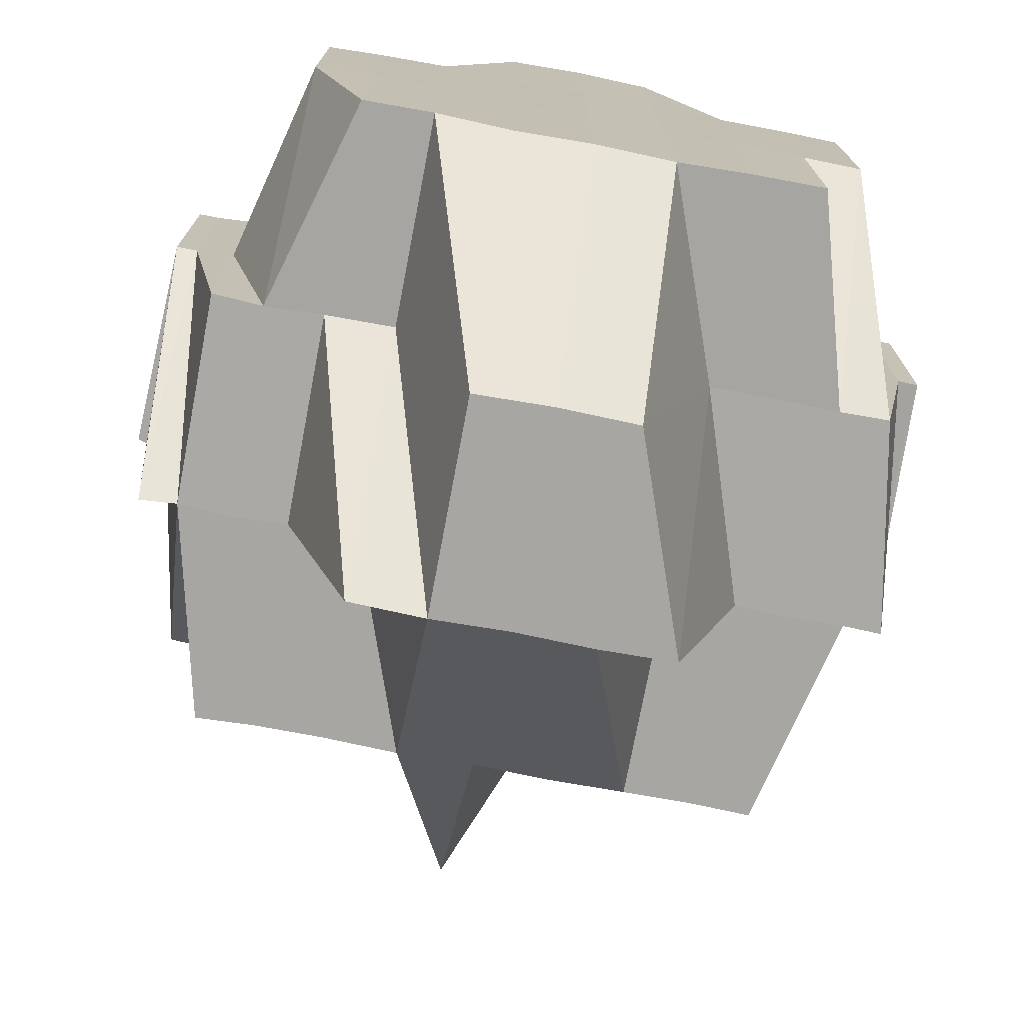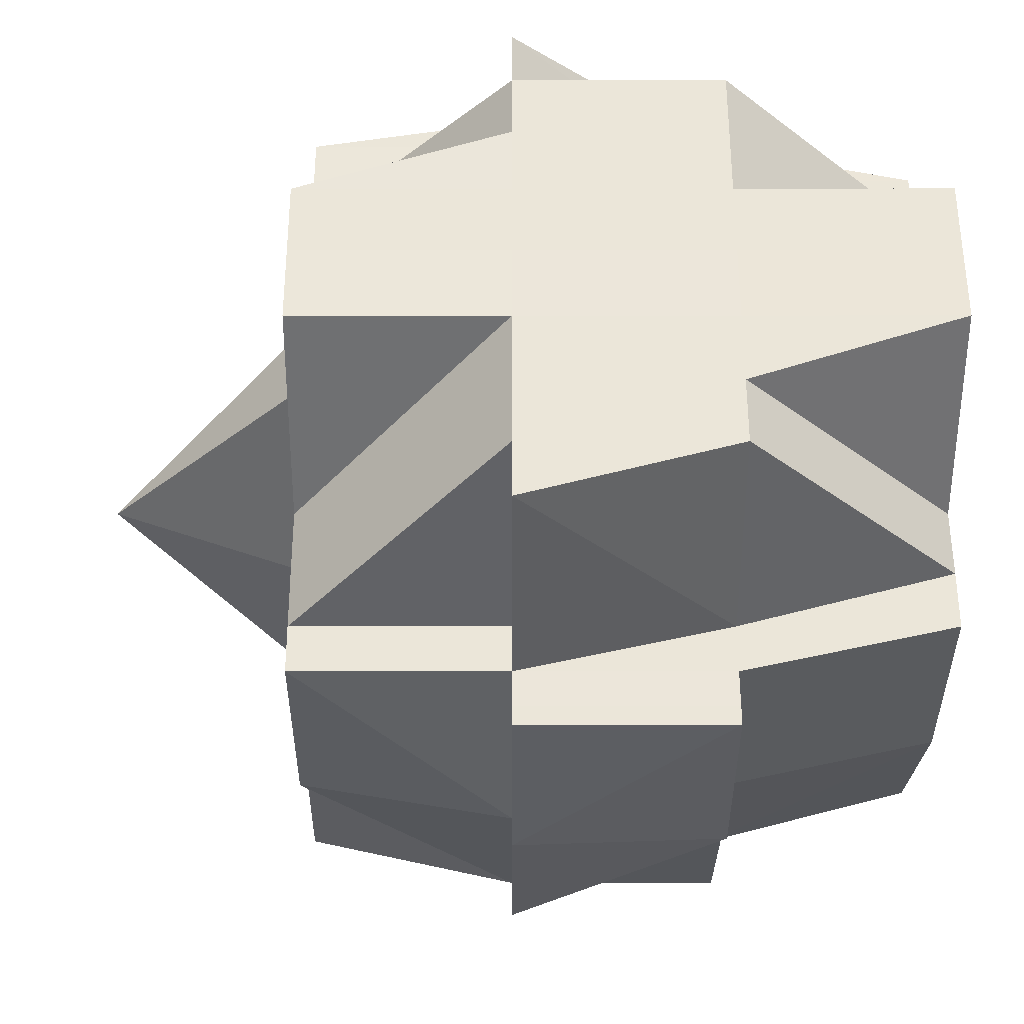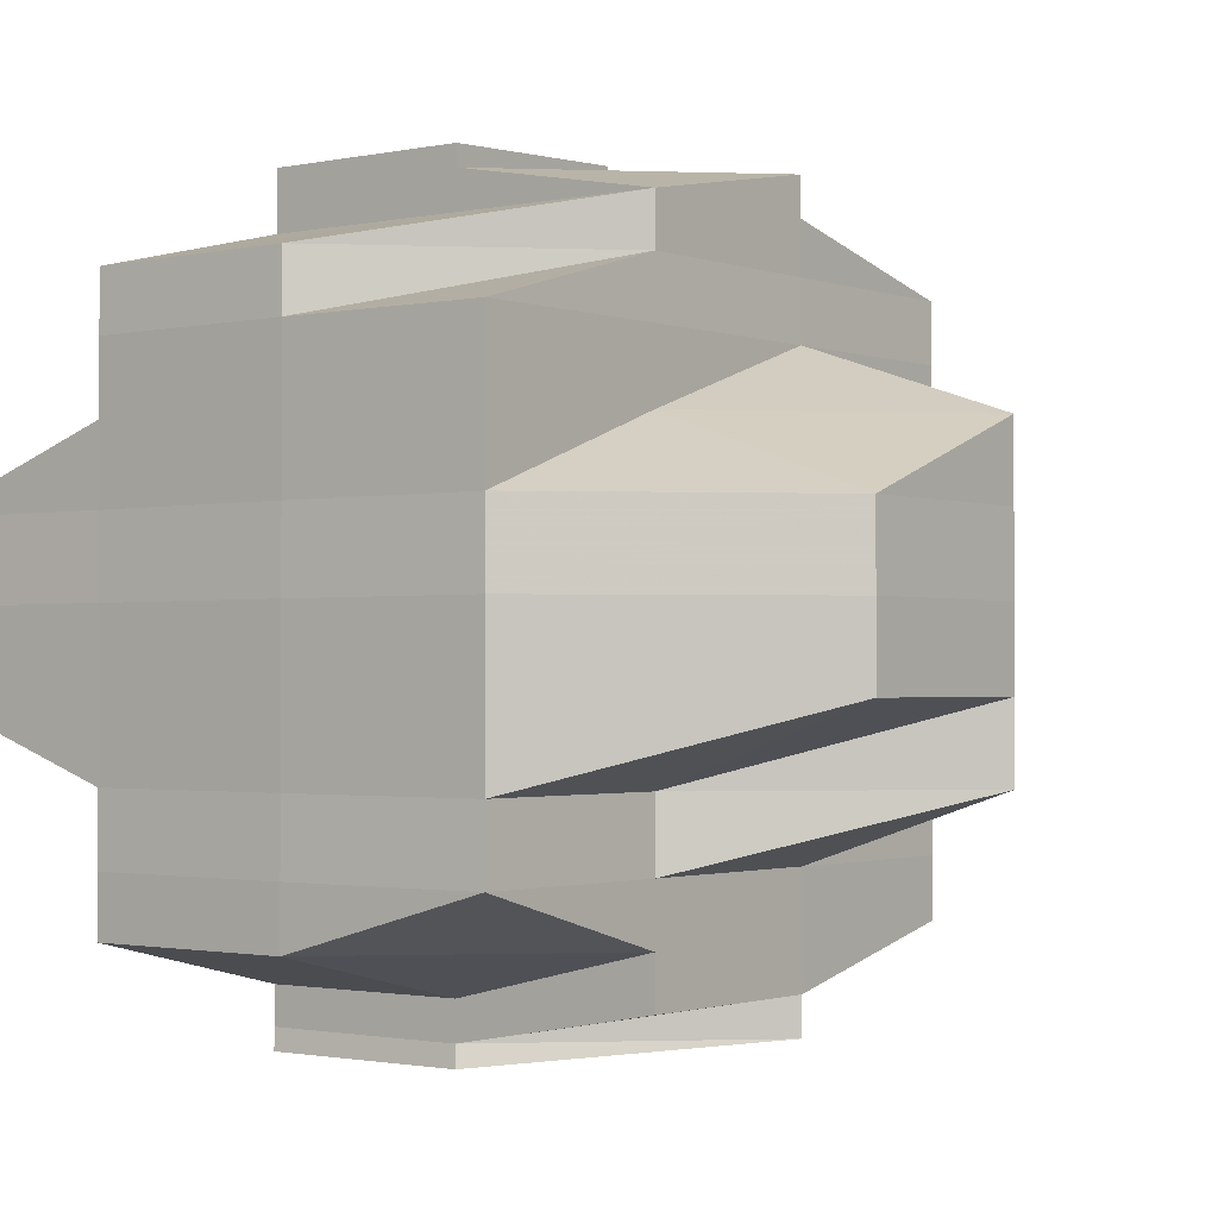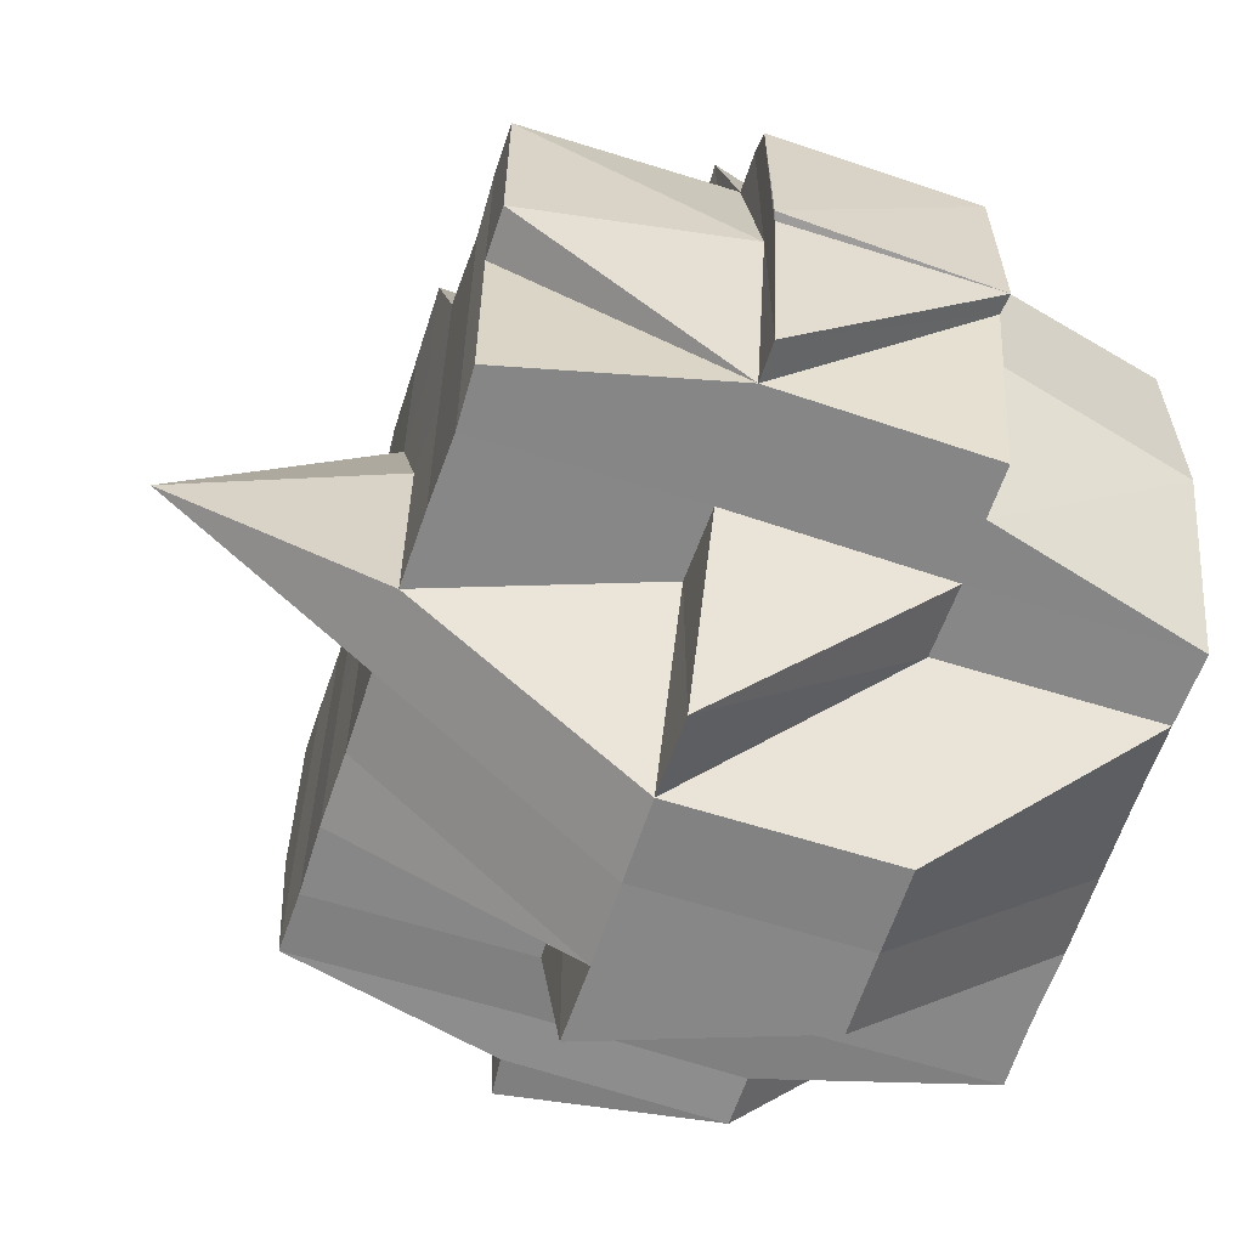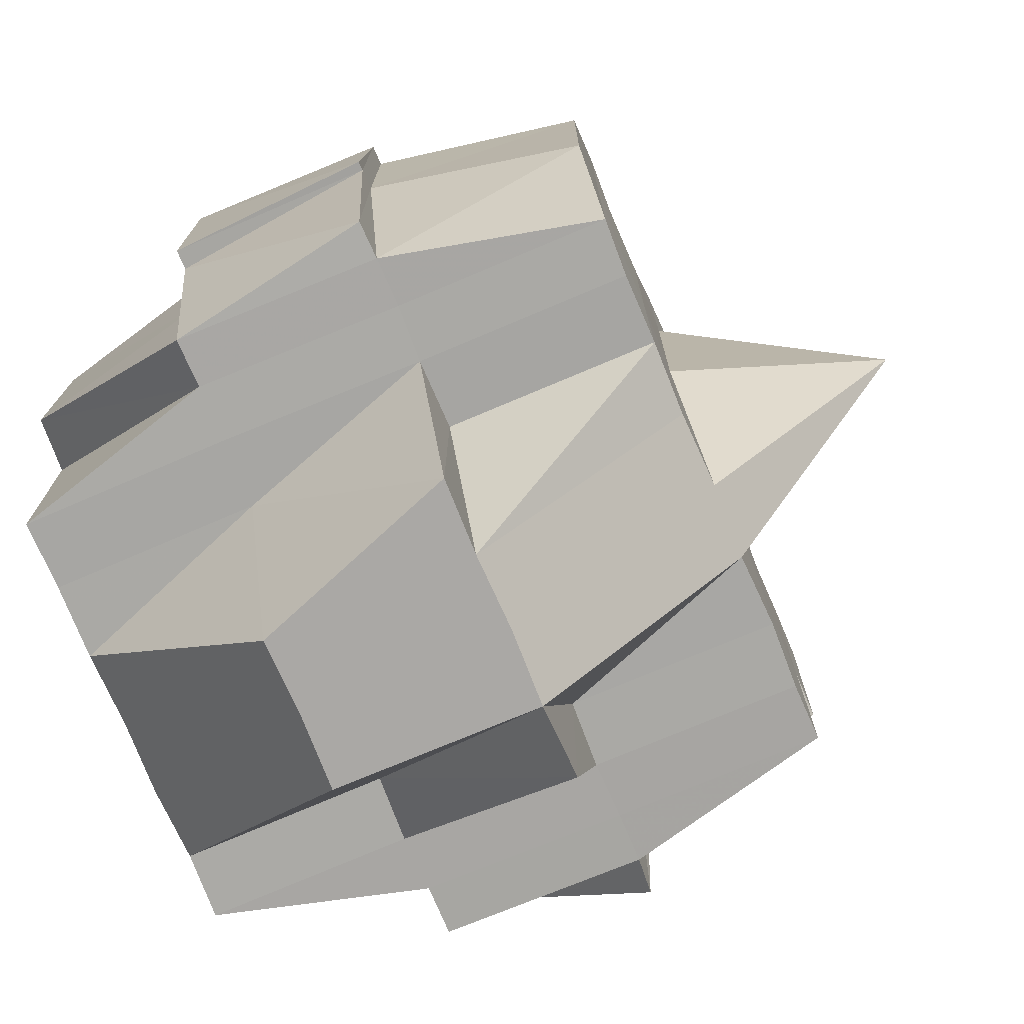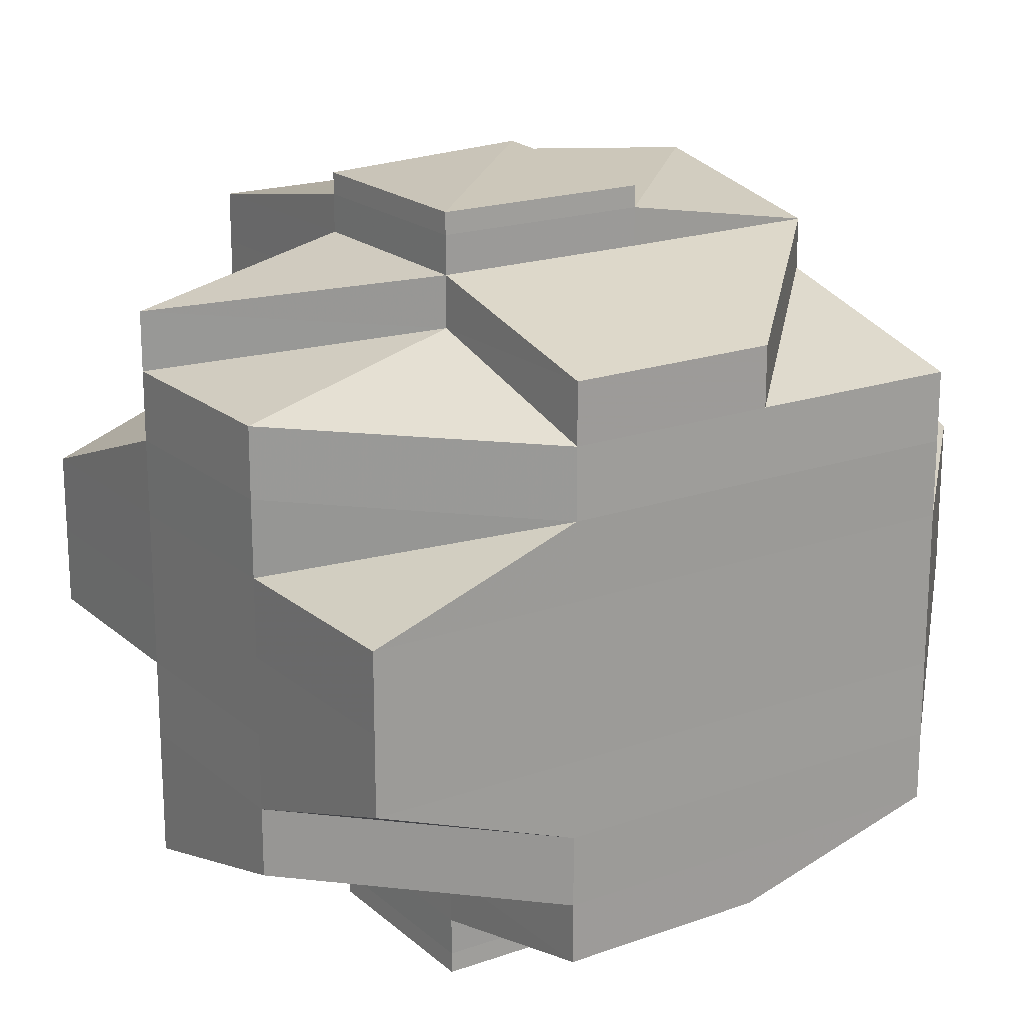
<metadata>
{"format":"obj","ext":"obj","renderer":"f3d","projection":"perspective","resolution":1024,"background":"white","views":[{"elev":-74.5,"azim":-100.7,"up":"+Y"},{"elev":-35.5,"azim":-179.8,"up":"+Z"},{"elev":-1.4,"azim":-52.3,"up":"+Z"},{"elev":-62.1,"azim":161.8,"up":"+Y"},{"elev":-75.1,"azim":22.7,"up":"+Y"},{"elev":19.2,"azim":-123.6,"up":"+Z"}]}
</metadata>
<code>
o 1176
v 2223 1875 17.85
v 2223 1875 17.85
v 2223 1875 17.85
v 2223 1875 17.85
v 2223 1875 17.85
v 2223 1875 17.85
v 2223 1875 17.85
v 2223 1875 17.85
v 2223 1875 17.85
v 2223 1875 17.85
v 2223 1875 17.85
v 2223 1875 17.85
v 2223 1875 17.85
v 2223 1875 17.85
v 2223 1875 17.85
v 2223 1875 17.85
v 2223 1875 17.85
v 2223 1875 17.85
v 2223 1875 17.85
v 2223 1875 17.85
v 2223 1875 17.85
v 2223 1875 17.85
v 2223 1875 17.85
v 2223 1875 17.85
v 2223 1875 17.85
v 2223 1875 17.86
v 2223 1875 17.85
v 2223 1875 17.85
v 2223 1875 17.85
v 2223 1875 17.85
v 2223 1875 17.85
v 2223 1875 17.86
v 2223 1875 17.86
v 2223 1875 17.86
v 2223 1875 17.86
v 2223 1875 17.86
v 2223 1875 17.86
v 2223 1875 17.86
v 2223 1875 17.86
v 2223 1875 17.86
v 2223 1875 17.86
v 2223 1875 17.86
v 2223 1875 17.86
v 2223 1875 17.86
v 2223 1875 17.86
v 2223 1875 17.86
v 2223 1875 17.86
v 2223 1875 17.86
v 2223 1875 17.86
v 2223 1875 17.85
v 2223 1875 17.86
v 2223 1875 17.87
v 2223 1875 17.87
v 2223 1875 17.87
v 2223 1875 17.87
v 2223 1875 17.86
v 2223 1875 17.87
v 2223 1875 17.87
v 2223 1875 17.87
v 2223 1875 17.87
v 2223 1875 17.87
v 2223 1875 17.87
v 2223 1875 17.87
v 2223 1875 17.87
v 2223 1875 17.87
v 2223 1875 17.87
v 2223 1875 17.87
v 2223 1875 17.88
v 2223 1875 17.87
v 2223 1875 17.87
v 2223 1875 17.86
v 2223 1875 17.86
v 2223 1875 17.87
v 2223 1875 17.87
v 2223 1875 17.86
v 2223 1875 17.86
v 2223 1875 17.86
v 2223 1875 17.86
v 2223 1875 17.86
v 2223 1875 17.86
v 2223 1875 17.86
v 2223 1875 17.85
v 2223 1875 17.86
v 2223 1875 17.85
v 2223 1875 17.85
v 2223 1875 17.85
v 2223 1875 17.86
v 2223 1875 17.86
v 2223 1875 17.86
v 2223 1875 17.86
v 2223 1875 17.86
v 2223 1875 17.86
v 2223 1875 17.87
v 2223 1875 17.86
v 2223 1875 17.86
v 2223 1875 17.86
v 2223 1875 17.86
v 2223 1875 17.86
v 2223 1875 17.85
v 2223 1875 17.85
v 2223 1875 17.85
v 2223 1875 17.85
v 2223 1875 17.86
v 2223 1875 17.85
v 2223 1875 17.85
v 2223 1875 17.86
v 2223 1875 17.86
v 2223 1875 17.86
v 2223 1875 17.85
v 2223 1875 17.86
v 2223 1875 17.85
v 2223 1875 17.85
v 2223 1875 17.85
v 2223 1875 17.85
v 2223 1875 17.85
v 2223 1875 17.85
v 2223 1875 17.85
v 2223 1875 17.85
v 2223 1875 17.85
v 2223 1875 17.86
v 2223 1875 17.86
v 2223 1875 17.86
v 2223 1875 17.85
v 2223 1875 17.86
v 2223 1875 17.85
v 2223 1875 17.86
v 2223 1875 17.86
v 2223 1875 17.85
v 2223 1875 17.86
v 2223 1875 17.86
v 2223 1875 17.86
v 2223 1875 17.86
v 2223 1875 17.86
v 2223 1875 17.86
v 2223 1875 17.86
v 2223 1875 17.86
v 2223 1875 17.86
v 2223 1875 17.87
v 2223 1875 17.87
v 2223 1875 17.87
v 2223 1875 17.87
v 2223 1875 17.87
v 2223 1875 17.87
v 2223 1875 17.87
v 2223 1875 17.87
v 2223 1875 17.86
v 2223 1875 17.87
v 2223 1875 17.87
v 2223 1875 17.87
v 2223 1875 17.87
v 2223 1875 17.87
v 2223 1875 17.87
v 2223 1875 17.87
v 2223 1875 17.87
v 2223 1875 17.87
v 2223 1875 17.87
v 2223 1875 17.88
v 2223 1875 17.87
v 2223 1875 17.88
v 2223 1875 17.88
v 2223 1875 17.87
v 2223 1875 17.88
v 2223 1875 17.88
v 2223 1875 17.88
v 2223 1875 17.88
v 2223 1875 17.88
v 2223 1875 17.88
v 2223 1875 17.88
v 2223 1875 17.88
v 2223 1875 17.88
v 2223 1875 17.88
v 2223 1875 17.88
v 2223 1875 17.89
v 2223 1875 17.89
v 2223 1875 17.89
v 2223 1875 17.89
v 2223 1875 17.89
v 2223 1875 17.89
v 2223 1875 17.89
v 2223 1875 17.89
v 2223 1875 17.89
v 2223 1875 17.89
v 2223 1875 17.89
v 2223 1875 17.89
v 2223 1875 17.89
v 2223 1875 17.88
v 2223 1875 17.88
v 2223 1875 17.88
v 2223 1875 17.88
v 2223 1875 17.88
v 2223 1875 17.88
v 2223 1875 17.89
v 2223 1875 17.89
v 2223 1875 17.89
v 2223 1875 17.89
v 2223 1875 17.89
v 2223 1875 17.89
v 2223 1875 17.89
v 2223 1875 17.89
v 2223 1875 17.89
v 2223 1875 17.89
v 2223 1875 17.88
v 2223 1875 17.89
v 2223 1875 17.88
v 2223 1875 17.88
v 2223 1875 17.88
v 2223 1875 17.88
v 2223 1875 17.89
v 2223 1875 17.88
v 2223 1875 17.89
v 2223 1875 17.88
v 2223 1875 17.88
v 2223 1875 17.88
v 2223 1875 17.88
v 2223 1875 17.88
v 2223 1875 17.88
v 2223 1875 17.89
v 2223 1875 17.88
v 2223 1875 17.88
v 2223 1875 17.88
v 2223 1875 17.88
v 2223 1875 17.88
v 2223 1875 17.89
v 2223 1875 17.89
v 2223 1875 17.88
v 2223 1875 17.88
v 2223 1875 17.88
v 2223 1875 17.88
v 2223 1875 17.87
v 2223 1875 17.89
v 2223 1875 17.89
v 2223 1875 17.89
v 2223 1875 17.89
v 2223 1875 17.89
v 2223 1875 17.89
v 2223 1875 17.89
v 2223 1875 17.89
v 2223 1875 17.89
v 2223 1875 17.89
v 2223 1875 17.89
v 2223 1875 17.89
v 2223 1875 17.89
v 2223 1875 17.88
v 2223 1875 17.88
v 2223 1875 17.87
v 2223 1875 17.88
v 2223 1875 17.87
v 2223 1875 17.87
v 2223 1875 17.88
v 2223 1875 17.87
v 2223 1875 17.87
v 2223 1875 17.88
v 2223 1875 17.87
v 2223 1875 17.88
v 2223 1875 17.87
v 2223 1875 17.88
v 2223 1875 17.88
v 2223 1875 17.88
v 2223 1875 17.88
v 2223 1875 17.88
v 2223 1875 17.88
v 2223 1875 17.88
v 2223 1875 17.87
v 2223 1875 17.88
v 2223 1875 17.88
v 2223 1875 17.87
v 2223 1875 17.87
v 2223 1875 17.87
v 2223 1875 17.87
v 2223 1875 17.88
v 2223 1875 17.87
v 2223 1875 17.87
v 2223 1875 17.87
v 2223 1875 17.87
v 2223 1875 17.85
v 2223 1875 17.85
v 2223 1875 17.85
v 2223 1875 17.86
v 2223 1875 17.86
v 2223 1875 17.85
v 2223 1875 17.86
v 2223 1875 17.86
v 2223 1875 17.86
v 2223 1875 17.86
v 2223 1875 17.86
v 2223 1875 17.88
v 2223 1875 17.88
v 2223 1875 17.87
v 2223 1875 17.88
v 2223 1875 17.88
v 2223 1875 17.88
v 2223 1875 17.88
v 2223 1875 17.88
v 2223 1875 17.88
v 2223 1875 17.88
v 2223 1875 17.89
v 2223 1875 17.88
v 2223 1875 17.89
v 2223 1875 17.88
v 2223 1875 17.89
v 2223 1875 17.89
v 2223 1875 17.88
v 2223 1875 17.88
v 2223 1875 17.89
v 2223 1875 17.88
v 2223 1875 17.89
v 2223 1875 17.89
v 2223 1875 17.89
v 2223 1875 17.89
v 2223 1875 17.89
f 1 2 3
f 2 4 5
f 6 7 8
f 9 10 8
f 9 11 12
f 13 14 6
f 14 15 16
f 16 17 18
f 17 19 7
f 17 20 19
f 21 22 18
f 22 23 24
f 25 26 20
f 27 25 17
f 25 28 17
f 29 27 30
f 31 32 25
f 33 34 29
f 34 35 25
f 36 37 34
f 34 38 35
f 39 38 34
f 38 40 35
f 35 40 41
f 39 42 38
f 38 43 40
f 42 43 38
f 44 42 39
f 43 45 40
f 40 45 46
f 40 47 48
f 49 48 50
f 45 51 47
f 45 52 51
f 43 53 45
f 42 54 43
f 55 53 56
f 57 58 53
f 53 59 45
f 59 60 45
f 53 61 59
f 58 62 61
f 63 61 53
f 61 64 59
f 59 64 60
f 61 65 64
f 66 65 61
f 64 67 60
f 66 68 65
f 65 69 64
f 64 69 67
f 65 68 69
f 60 67 70
f 60 70 71
f 72 73 71
f 71 74 75
f 76 75 77
f 78 72 79
f 80 78 81
f 46 79 81
f 28 81 82
f 83 81 84
f 84 85 86
f 81 87 85
f 81 79 88
f 79 89 88
f 90 91 89
f 89 92 88
f 91 93 94
f 89 94 92
f 95 94 89
f 88 92 96
f 94 97 98
f 88 96 99
f 100 99 101
f 102 103 99
f 99 96 104
f 99 104 105
f 92 106 96
f 96 106 107
f 96 108 109
f 106 110 108
f 105 109 111
f 112 111 113
f 114 105 112
f 105 115 116
f 115 117 118
f 104 119 117
f 120 121 106
f 104 122 123
f 123 124 125
f 122 126 119
f 127 122 128
f 129 130 122
f 131 132 126
f 122 131 133
f 134 131 122
f 134 135 131
f 131 44 39
f 135 44 131
f 136 135 134
f 106 136 134
f 137 136 106
f 135 138 44
f 138 139 44
f 44 139 42
f 140 138 135
f 139 54 42
f 140 141 138
f 142 143 139
f 144 140 135
f 136 144 135
f 54 145 146
f 147 144 136
f 137 147 136
f 144 148 140
f 148 141 140
f 147 149 144
f 149 148 144
f 150 147 137
f 94 150 137
f 70 150 94
f 141 151 152
f 70 153 150
f 150 154 147
f 154 149 147
f 153 154 150
f 67 153 70
f 153 155 154
f 67 156 153
f 156 155 153
f 69 156 67
f 156 157 155
f 155 158 154
f 154 158 149
f 69 159 156
f 159 157 156
f 68 159 69
f 157 160 161
f 162 163 160
f 159 164 157
f 68 165 159
f 165 164 159
f 166 165 68
f 166 167 165
f 168 167 169
f 167 170 171
f 164 172 162
f 173 174 170
f 173 175 174
f 176 177 175
f 178 179 173
f 179 176 180
f 181 180 173
f 182 183 181
f 183 184 185
f 186 178 187
f 188 187 189
f 187 190 191
f 187 192 190
f 193 185 192
f 194 193 195
f 196 197 195
f 197 198 199
f 195 193 200
f 200 193 201
f 200 192 202
f 203 200 204
f 205 202 206
f 205 200 207
f 208 195 209
f 209 210 211
f 209 205 212
f 213 208 209
f 213 209 214
f 215 208 213
f 215 213 216
f 216 213 214
f 217 208 215
f 218 219 216
f 220 218 221
f 216 214 222
f 172 217 215
f 223 217 172
f 223 224 217
f 217 224 208
f 222 214 225
f 214 226 227
f 214 227 228
f 222 228 229
f 230 224 231
f 232 233 230
f 180 233 224
f 224 234 235
f 224 236 234
f 237 238 236
f 239 238 240
f 241 240 242
f 243 244 222
f 245 243 158
f 246 222 158
f 158 222 247
f 158 247 149
f 149 247 148
f 247 248 148
f 148 248 141
f 247 249 248
f 248 250 141
f 248 249 250
f 141 250 251
f 250 252 253
f 250 253 151
f 254 249 255
f 249 256 250
f 257 258 249
f 249 212 256
f 258 259 212
f 260 212 249
f 212 261 256
f 212 205 261
f 256 261 262
f 256 262 263
f 261 264 262
f 261 187 264
f 264 187 166
f 264 166 265
f 262 264 265
f 265 166 68
f 265 68 66
f 266 265 66
f 262 265 266
f 263 262 266
f 266 267 268
f 269 270 263
f 263 266 271
f 271 268 145
f 271 266 63
f 272 263 271
f 143 269 272
f 273 263 272
f 272 271 54
f 54 271 274
f 139 272 54
f 251 272 139
f 275 276 277
f 278 279 280
f 281 282 279
f 283 284 285
f 286 287 288
f 289 290 287
f 164 291 292
f 172 293 291
f 294 172 164
f 295 296 294
f 297 298 172
f 299 297 164
f 300 301 302
f 303 304 305
f 306 307 308
f 308 309 310

</code>
